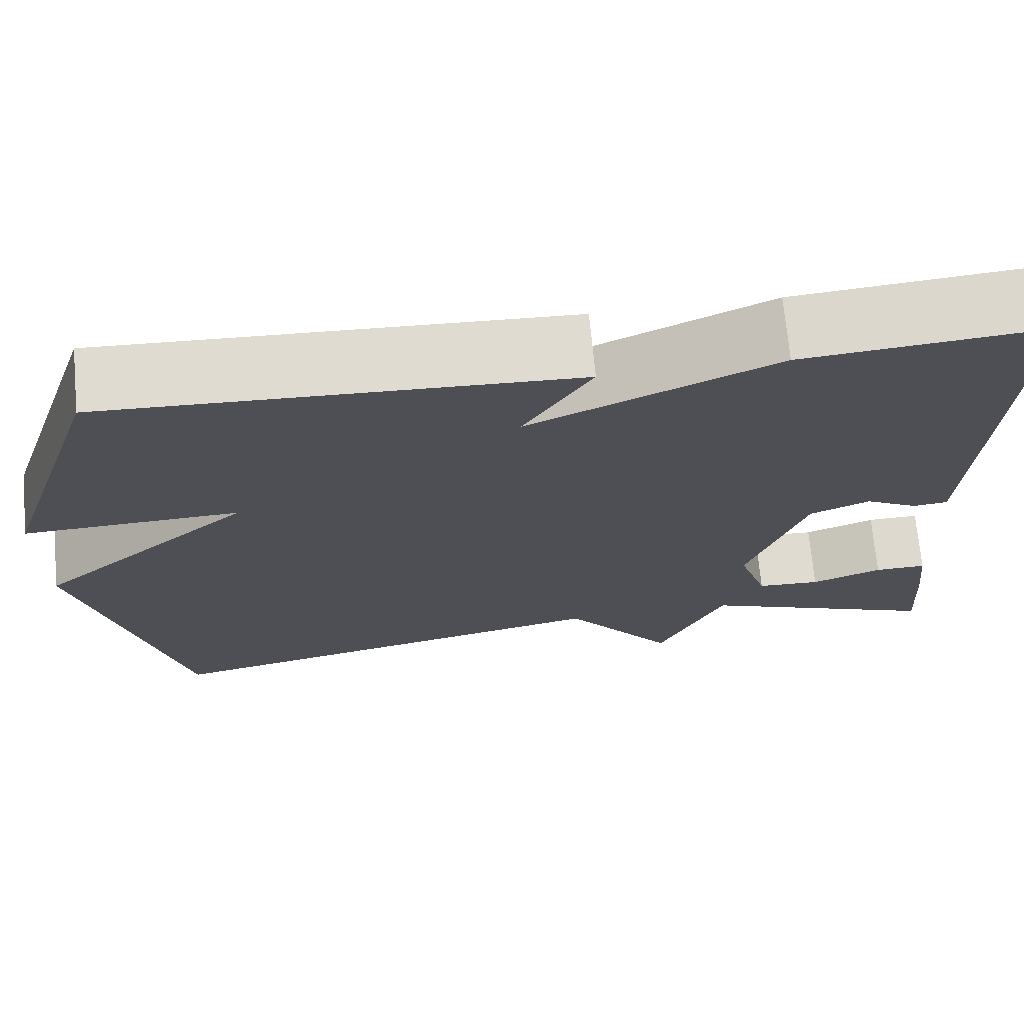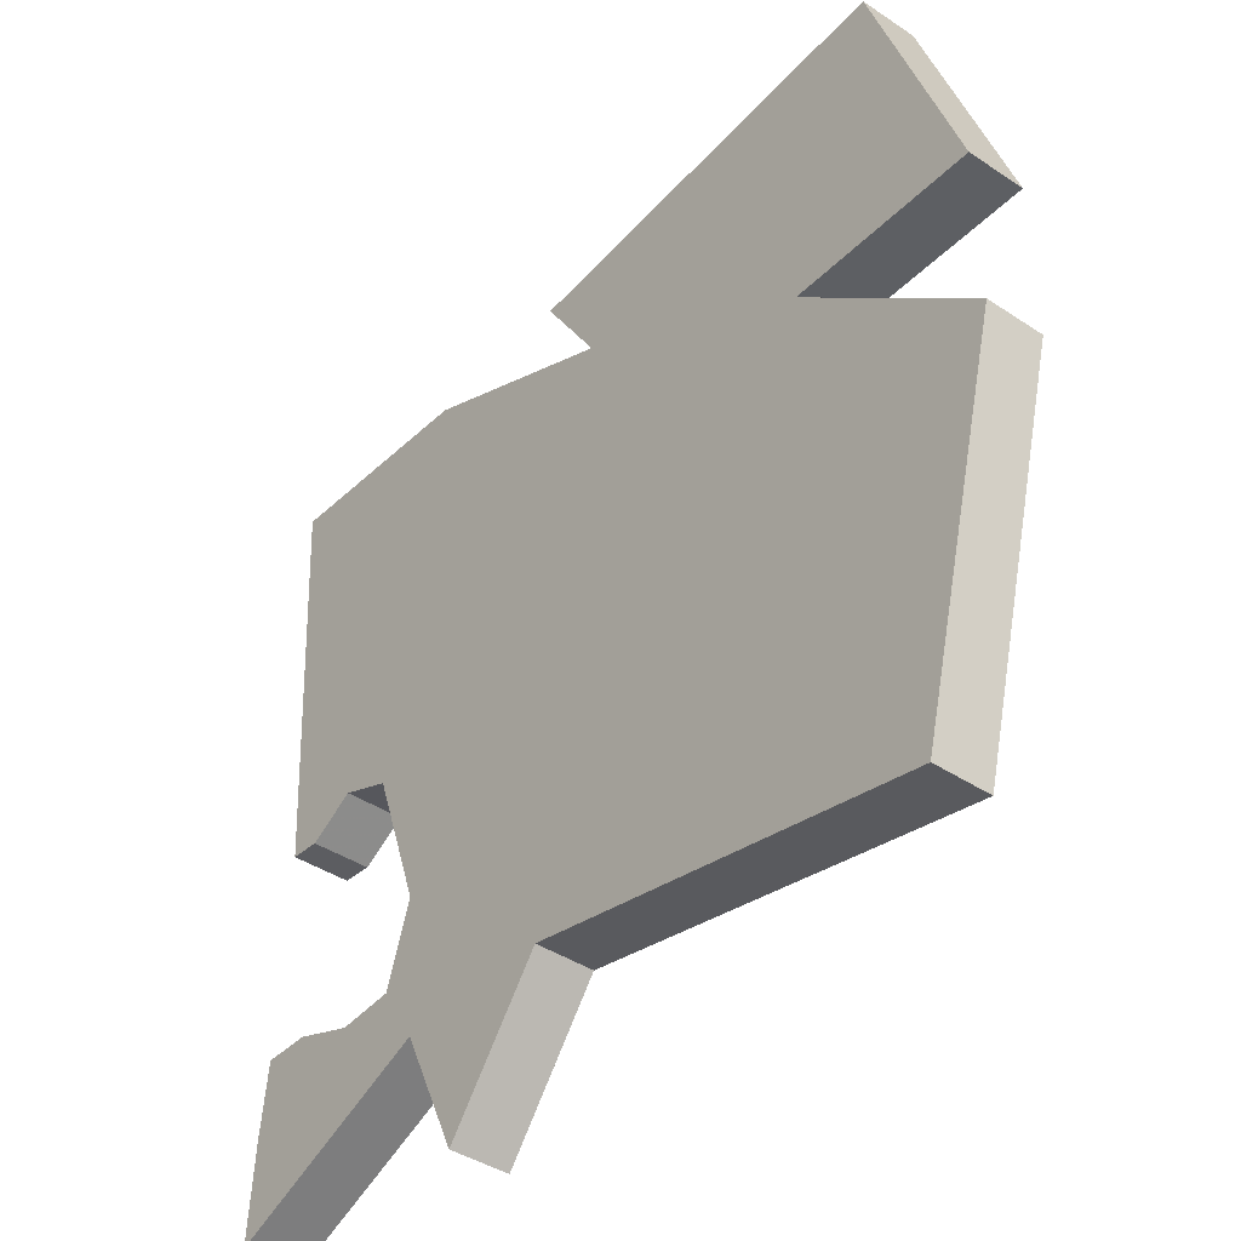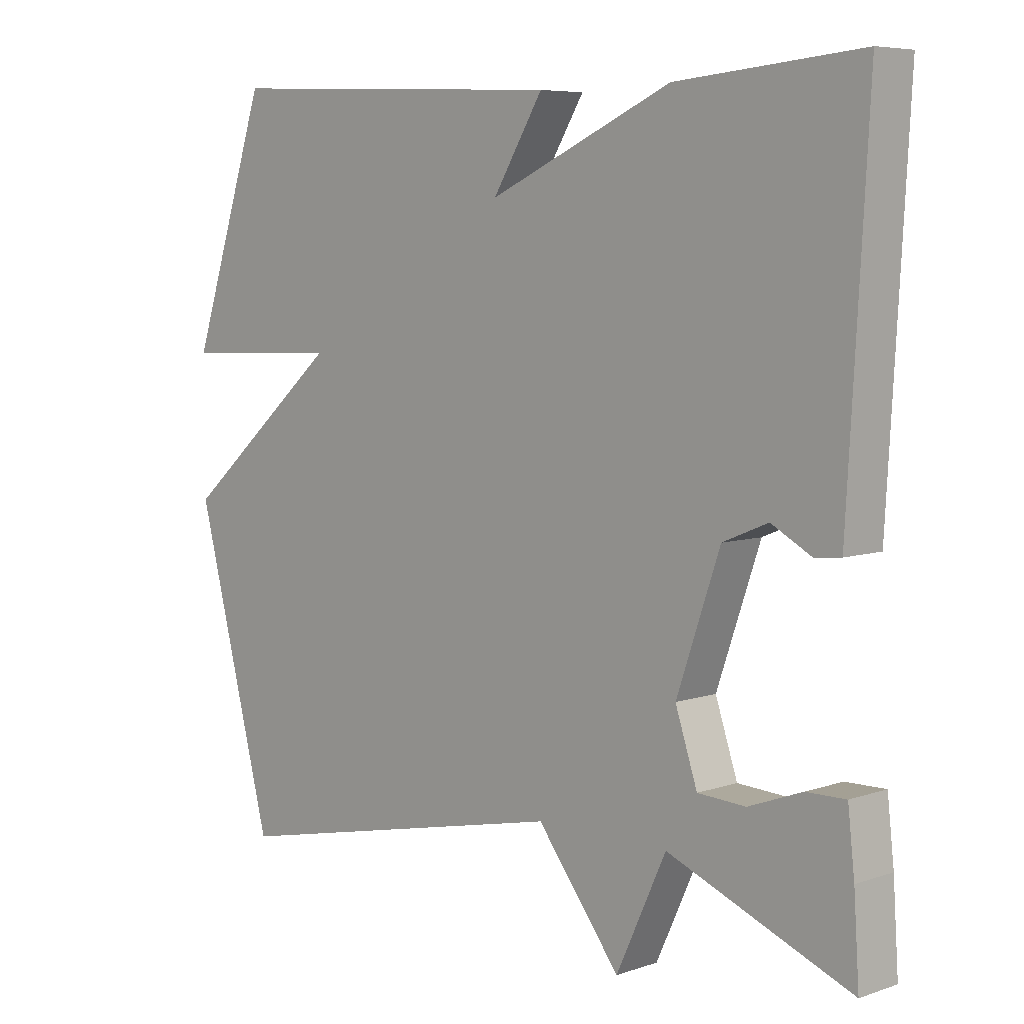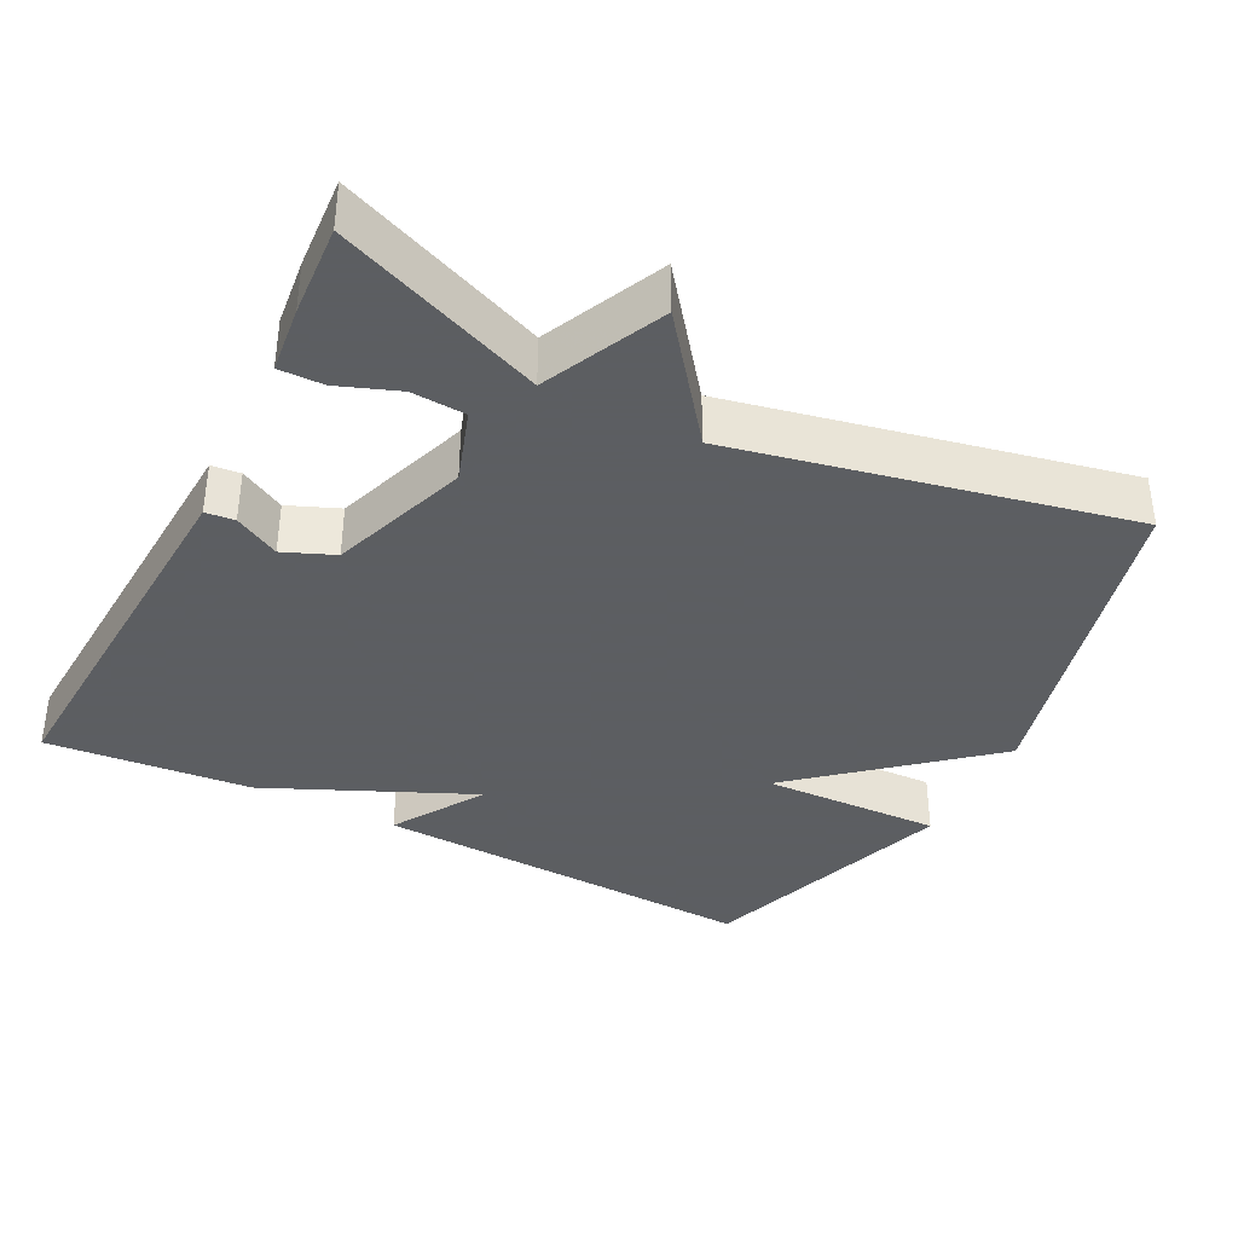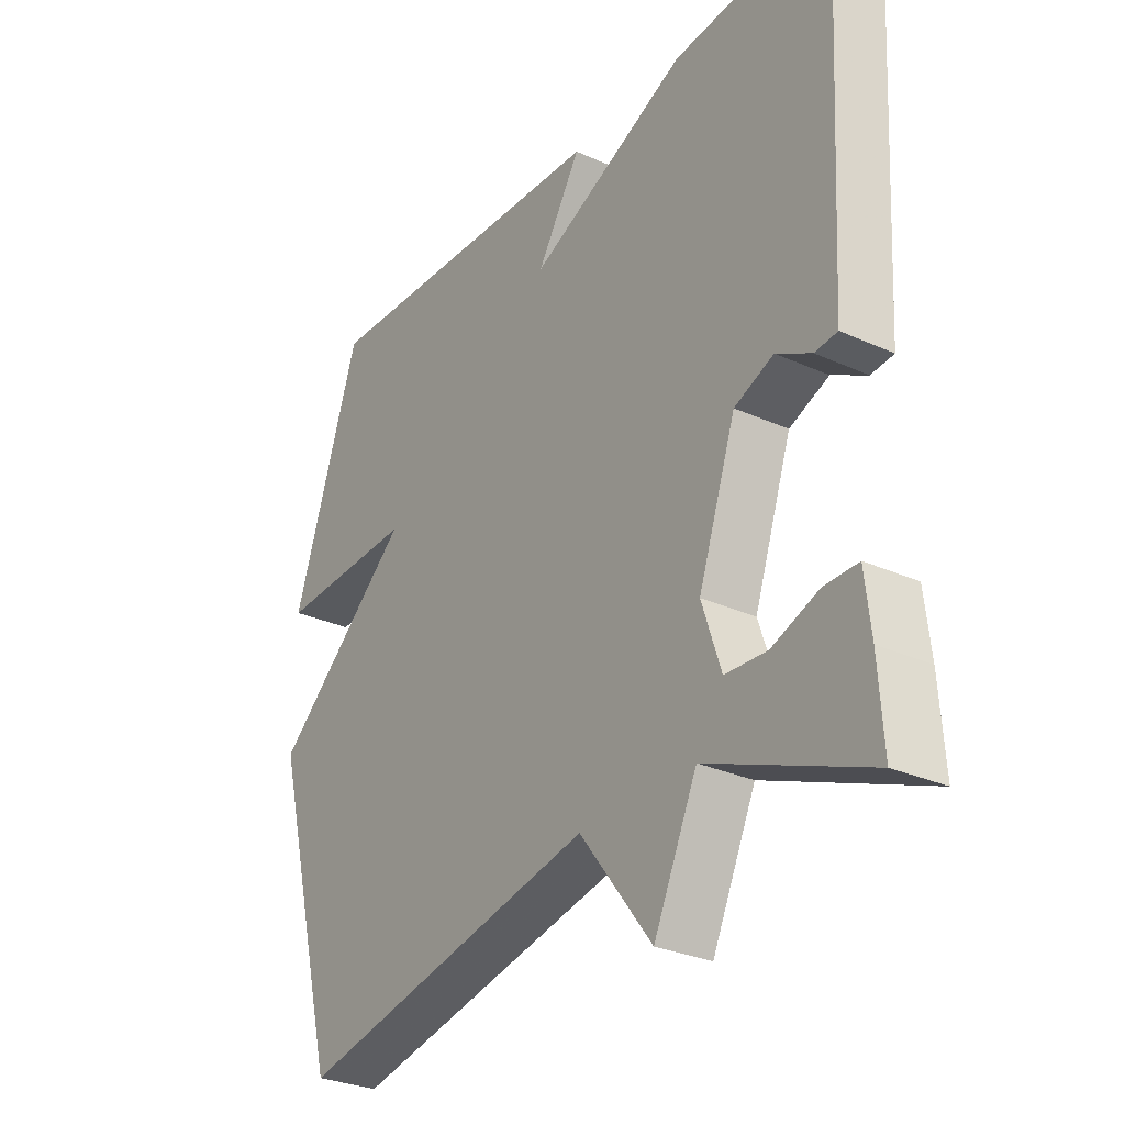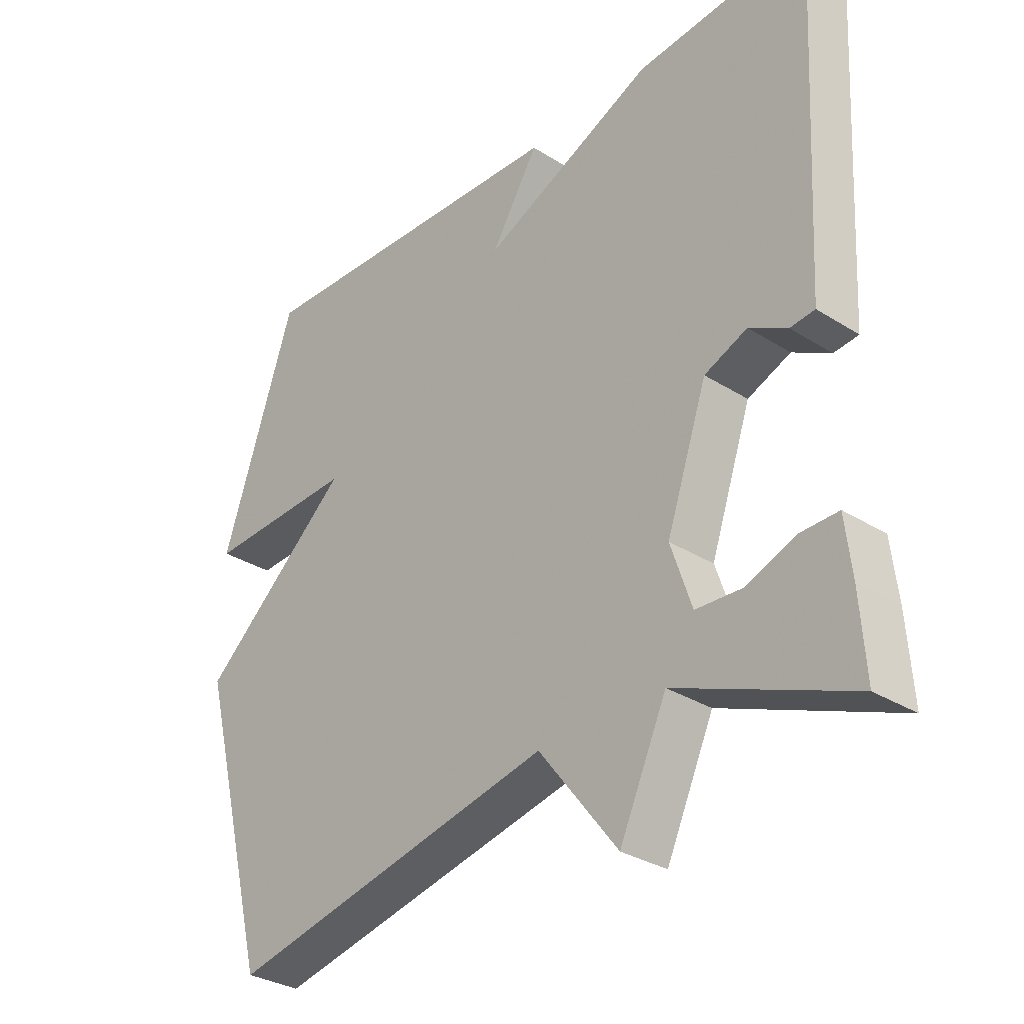
<metadata>
{"format":"obj","ext":"obj","renderer":"f3d","projection":"perspective","resolution":1024,"background":"white","views":[{"elev":71.0,"azim":-5.3,"up":"+Z"},{"elev":-41.4,"azim":-128.8,"up":"+Z"},{"elev":6.4,"azim":45.1,"up":"+Z"},{"elev":-37.4,"azim":152.9,"up":"+Y"},{"elev":-29.3,"azim":56.3,"up":"+Z"},{"elev":-31.7,"azim":48.4,"up":"+Z"}]}
</metadata>
<code>
v 0.5 0.07 -0.5
v 0.225 0.07 -0.389
v 0.15 0.07 -0.551
v 0.025 0.07 -0.389
v -0.5 0.07 -0.5
v -0.617 0.07 -0.05
v -0.375 0.07 0.158
v -0.617 0.07 0.15
v -0.5 0.07 0.5
v 0.024 0.07 0.476
v -0.052 0.07 0.353
v 0.224 0.07 0.476
v 0.5 0.07 0.5
v 0.478 0.07 0.112
v 0.47 0.07 -0.029
v 0.431 0.07 -0.033
v 0.371 0.07 0
v 0.303 0.07 -0.028
v 0.238 0.07 -0.215
v 0.271 0.07 -0.314
v 0.343 0.07 -0.318
v 0.423 0.07 -0.288
v 0.482 0.07 -0.287
v 0.492 0.07 -0.377
v 0.5 0 -0.5
v 0.225 0 -0.389
v 0.15 0 -0.551
v 0.025 0 -0.389
v -0.5 0 -0.5
v -0.617 0 -0.05
v -0.375 0 0.158
v -0.617 0 0.15
v -0.5 0 0.5
v 0.024 0 0.476
v -0.052 0 0.353
v 0.224 0 0.476
v 0.5 0 0.5
v 0.478 0 0.112
v 0.47 0 -0.029
v 0.431 0 -0.033
v 0.371 0 0
v 0.303 0 -0.028
v 0.238 0 -0.215
v 0.271 0 -0.314
v 0.343 0 -0.318
v 0.423 0 -0.288
v 0.482 0 -0.287
v 0.492 0 -0.377
f 24 1 2
f 23 24 2
f 22 23 2
f 21 22 2
f 20 21 2
f 19 20 2
f 15 16 17
f 14 15 17
f 13 14 17
f 12 13 17
f 11 12 17
f 11 17 18
f 9 10 11
f 8 9 11
f 7 8 11
f 11 18 19
f 7 11 19
f 6 7 19
f 5 6 19
f 4 5 19
f 2 3 4 19
f 26 25 48
f 26 48 47
f 26 47 46
f 26 46 45
f 26 45 44
f 26 44 43
f 41 40 39
f 41 39 38
f 41 38 37
f 41 37 36
f 41 36 35
f 42 41 35
f 35 34 33
f 35 33 32
f 35 32 31
f 43 42 35
f 43 35 31
f 43 31 30
f 43 30 29
f 43 29 28
f 43 28 27 26
f 1 25 26 2
f 2 26 27 3
f 3 27 28 4
f 4 28 29 5
f 5 29 30 6
f 6 30 31 7
f 7 31 32 8
f 8 32 33 9
f 9 33 34 10
f 10 34 35 11
f 11 35 36 12
f 12 36 37 13
f 13 37 38 14
f 14 38 39 15
f 15 39 40 16
f 16 40 41 17
f 17 41 42 18
f 18 42 43 19
f 19 43 44 20
f 20 44 45 21
f 21 45 46 22
f 22 46 47 23
f 23 47 48 24
f 24 48 25 1

</code>
